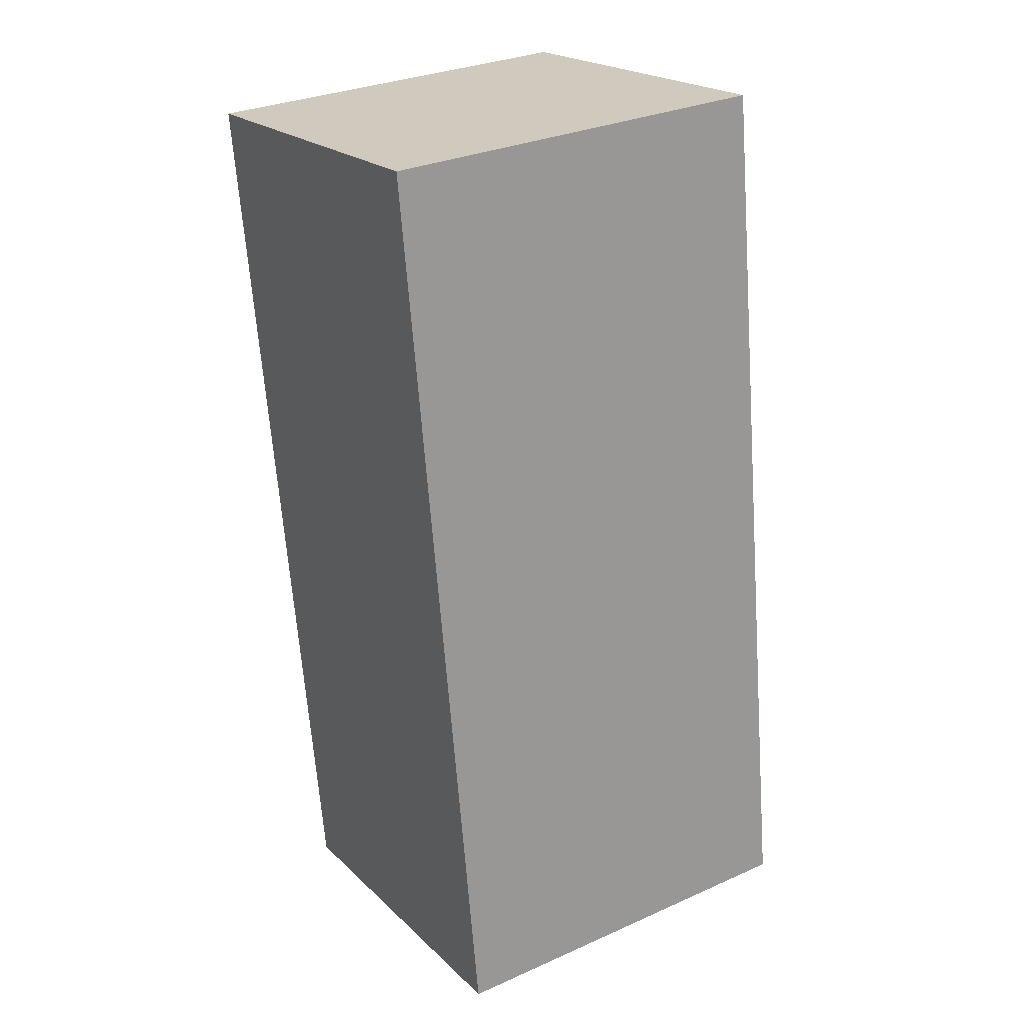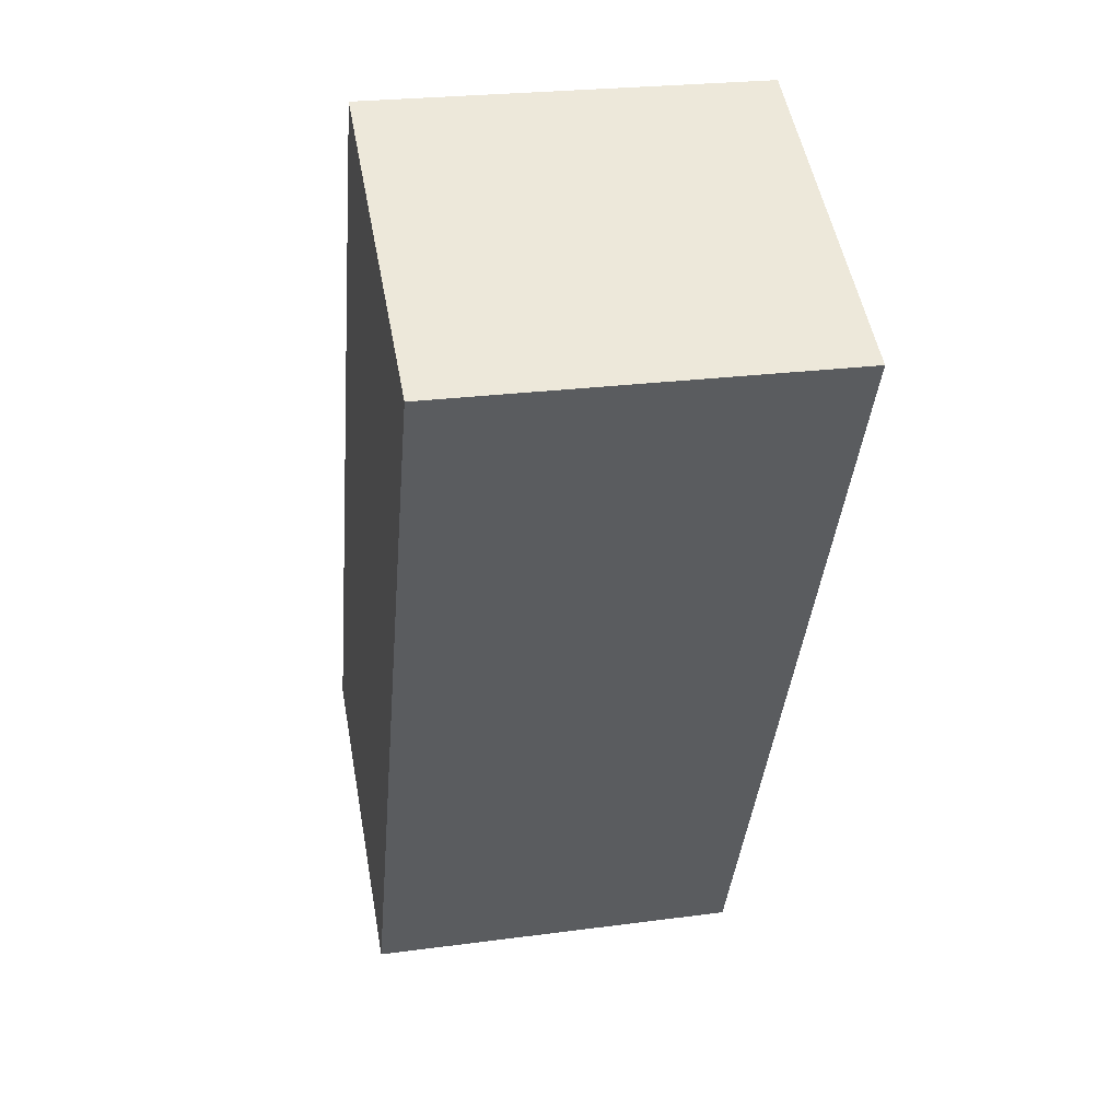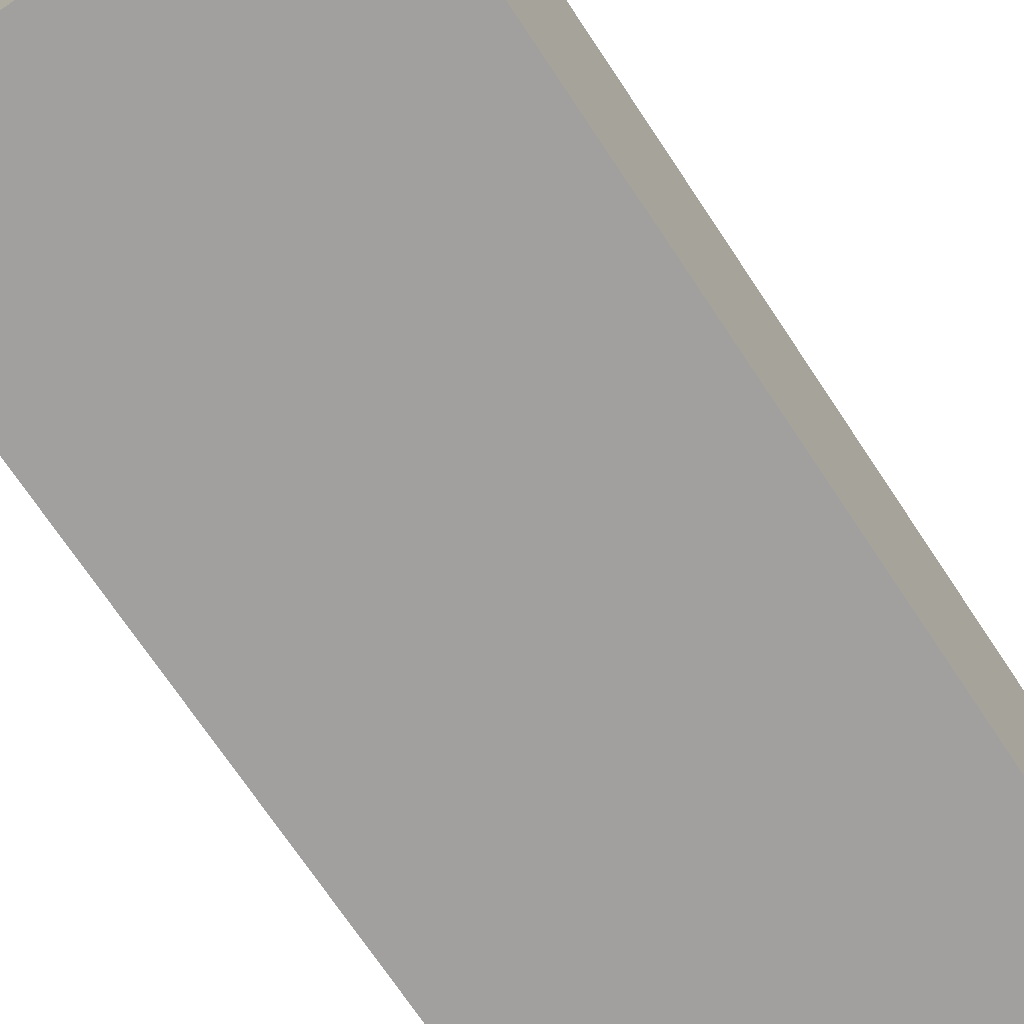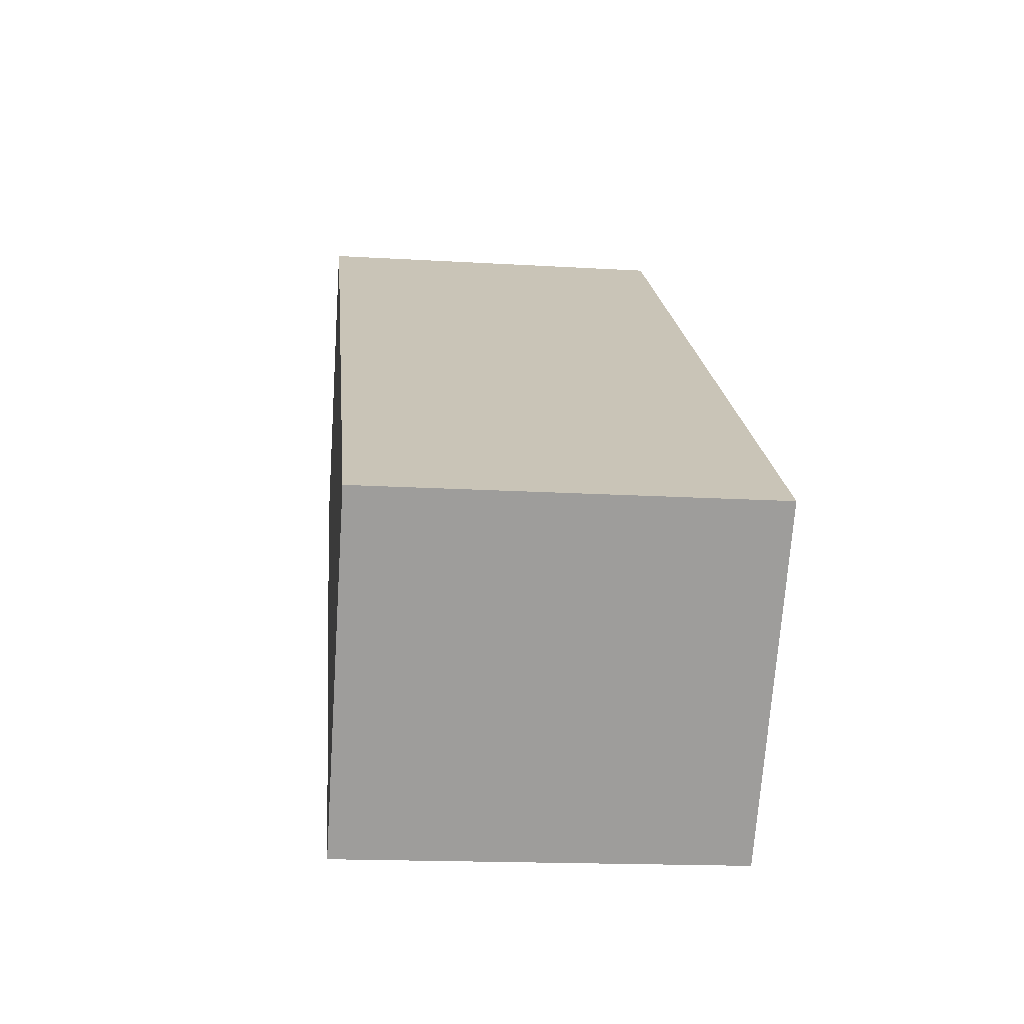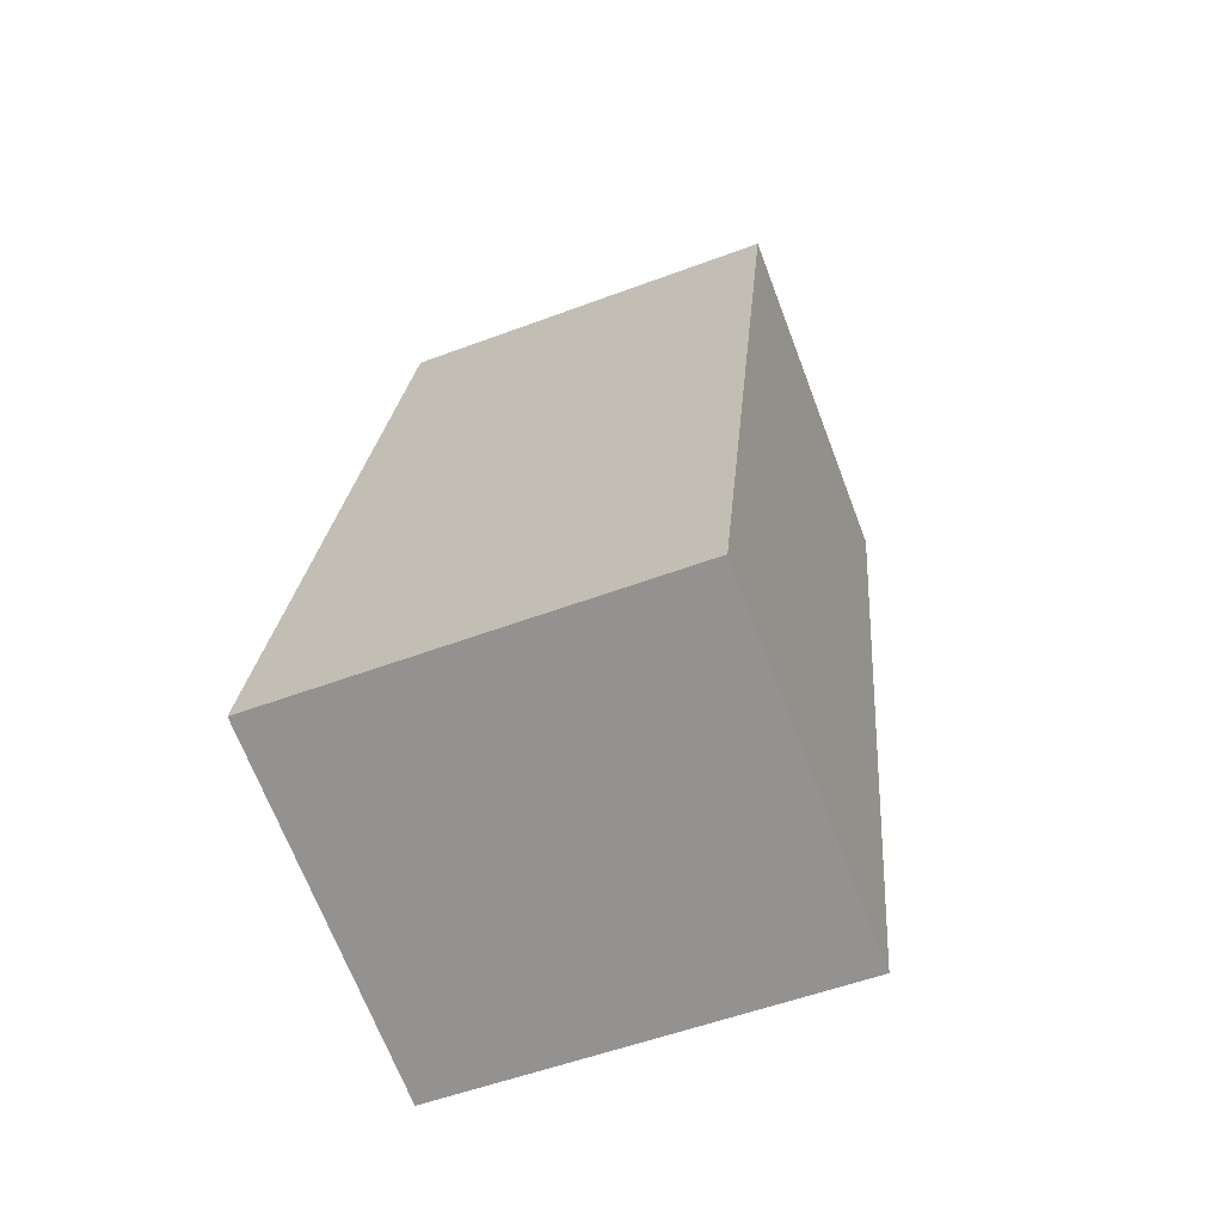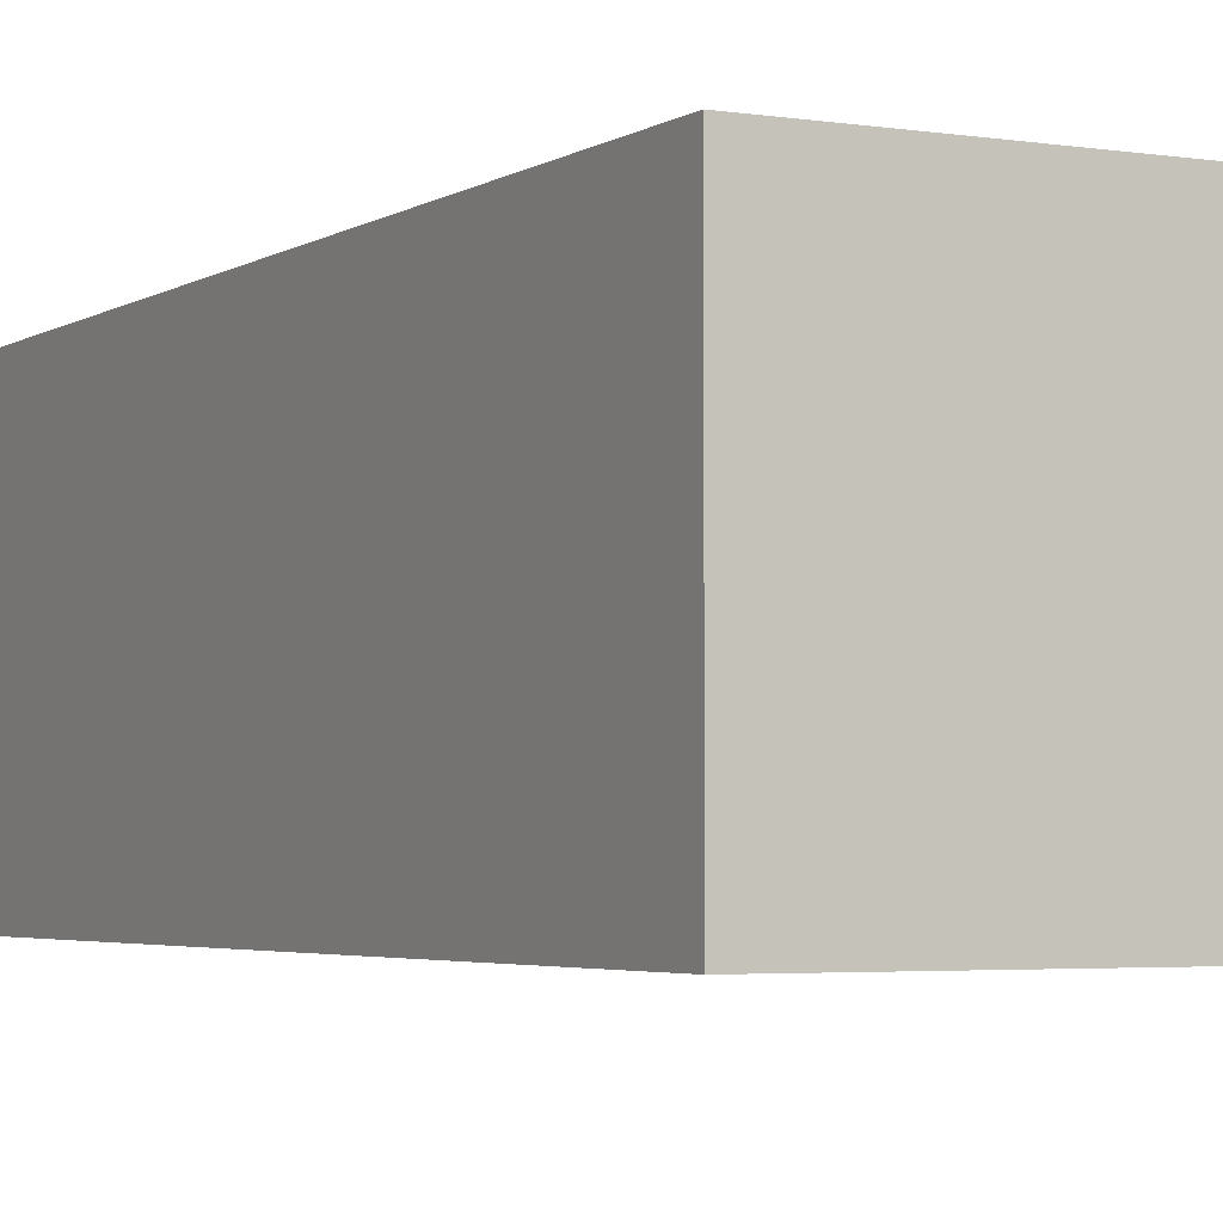
<metadata>
{"format":"obj","ext":"obj","renderer":"f3d","projection":"perspective","resolution":1024,"background":"white","views":[{"elev":21.2,"azim":147.8,"up":"+Z"},{"elev":52.4,"azim":-10.4,"up":"+Z"},{"elev":-71.9,"azim":38.7,"up":"+Y"},{"elev":-70.5,"azim":176.1,"up":"+Z"},{"elev":-68.9,"azim":20.9,"up":"+Z"},{"elev":-3.5,"azim":-22.9,"up":"+Y"}]}
</metadata>
<code>
v  2.219 -1.549e-15 25.3
v  10.98 5.896e-17 -0.9629
v  13.2 -1.49e-15 24.34
v  0 0 0
v  13.2 10.1 24.34
v  10.98 10.1 -0.9633
v  2.22 10.1 25.3
v  0.0002156 10.1 -0.0003193
g defaultobject
f 1 2 3
f 2 1 4
f 2 5 3
f 5 2 6
f 3 7 1
f 7 3 5
f 4 7 8
f 7 4 1
f 2 8 6
f 8 2 4
f 6 7 5
f 7 6 8

</code>
